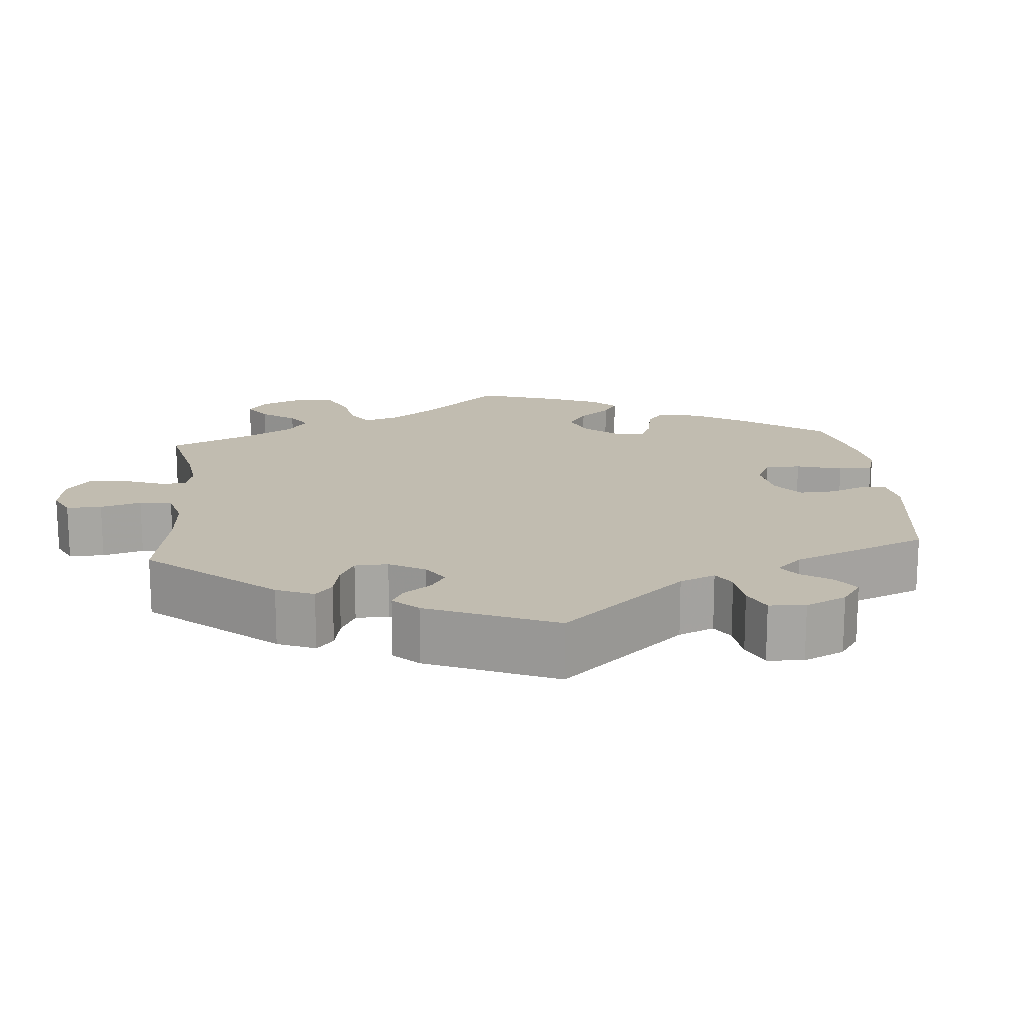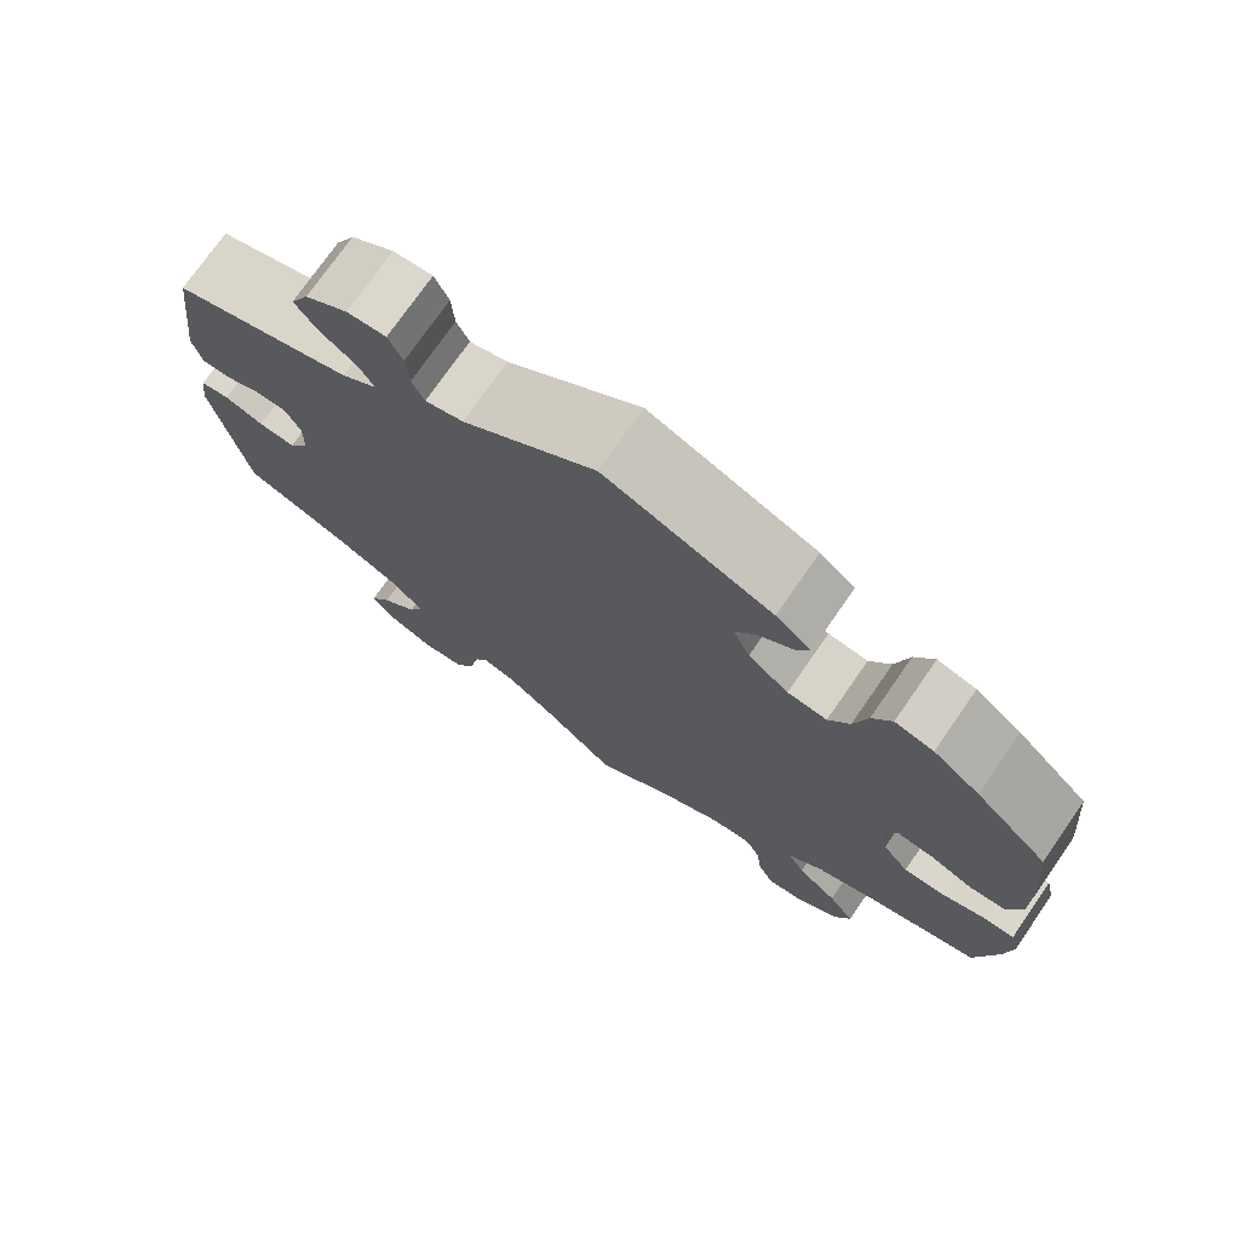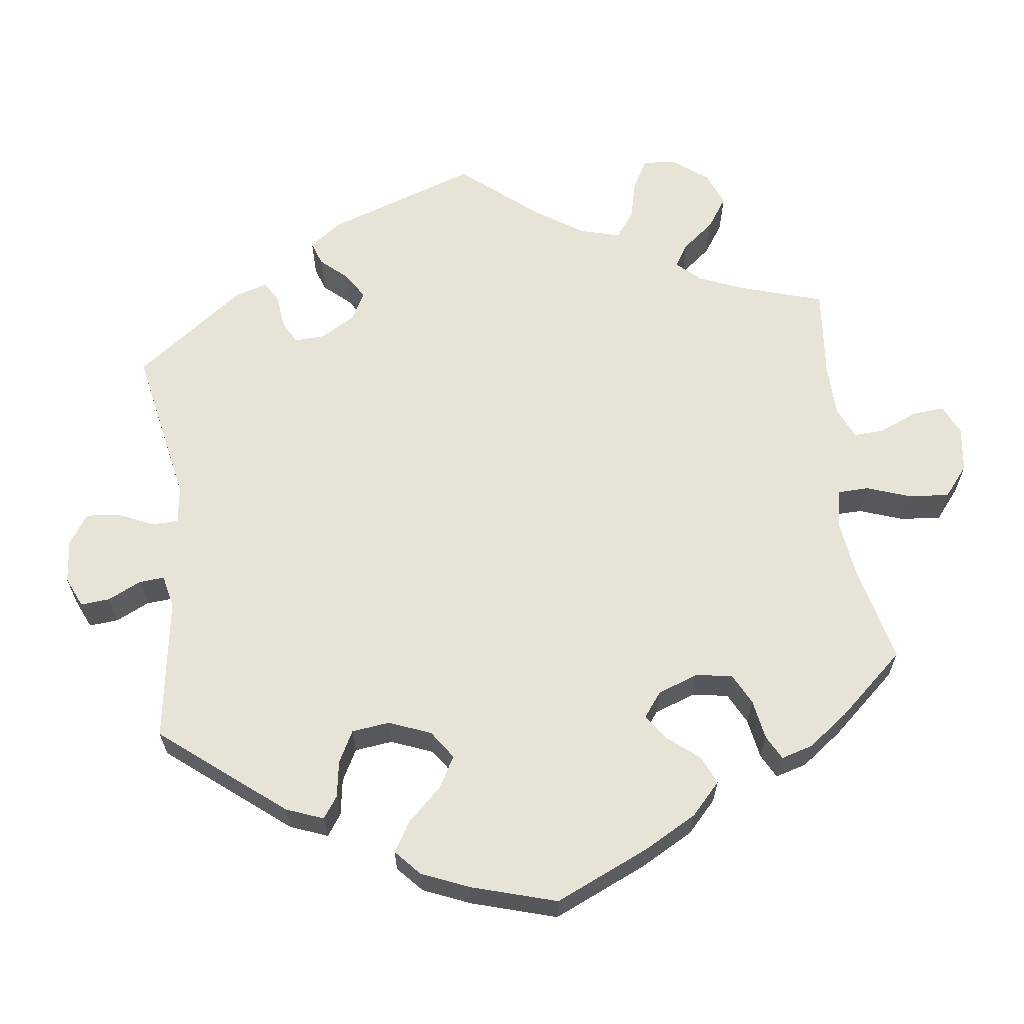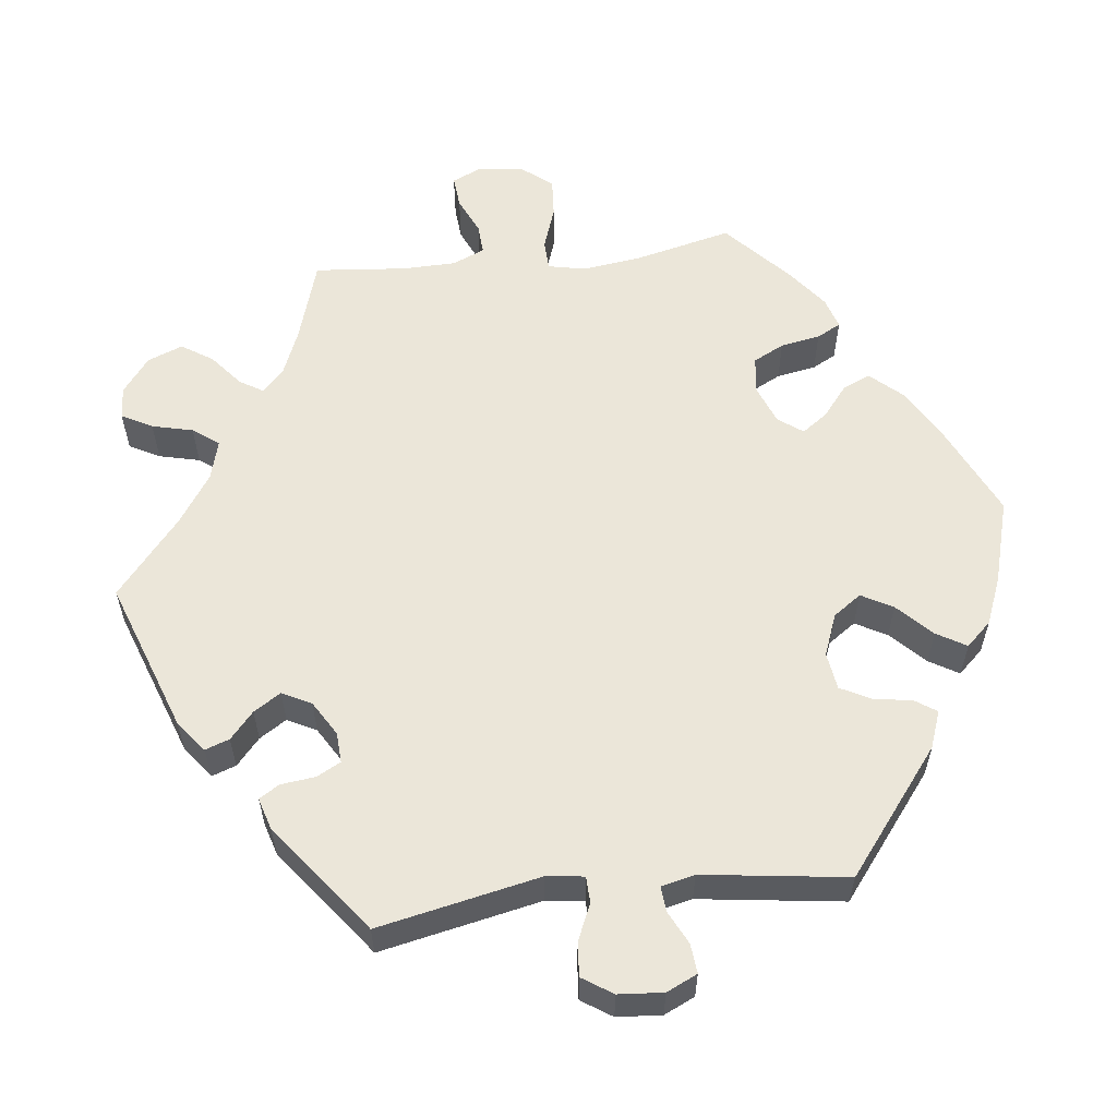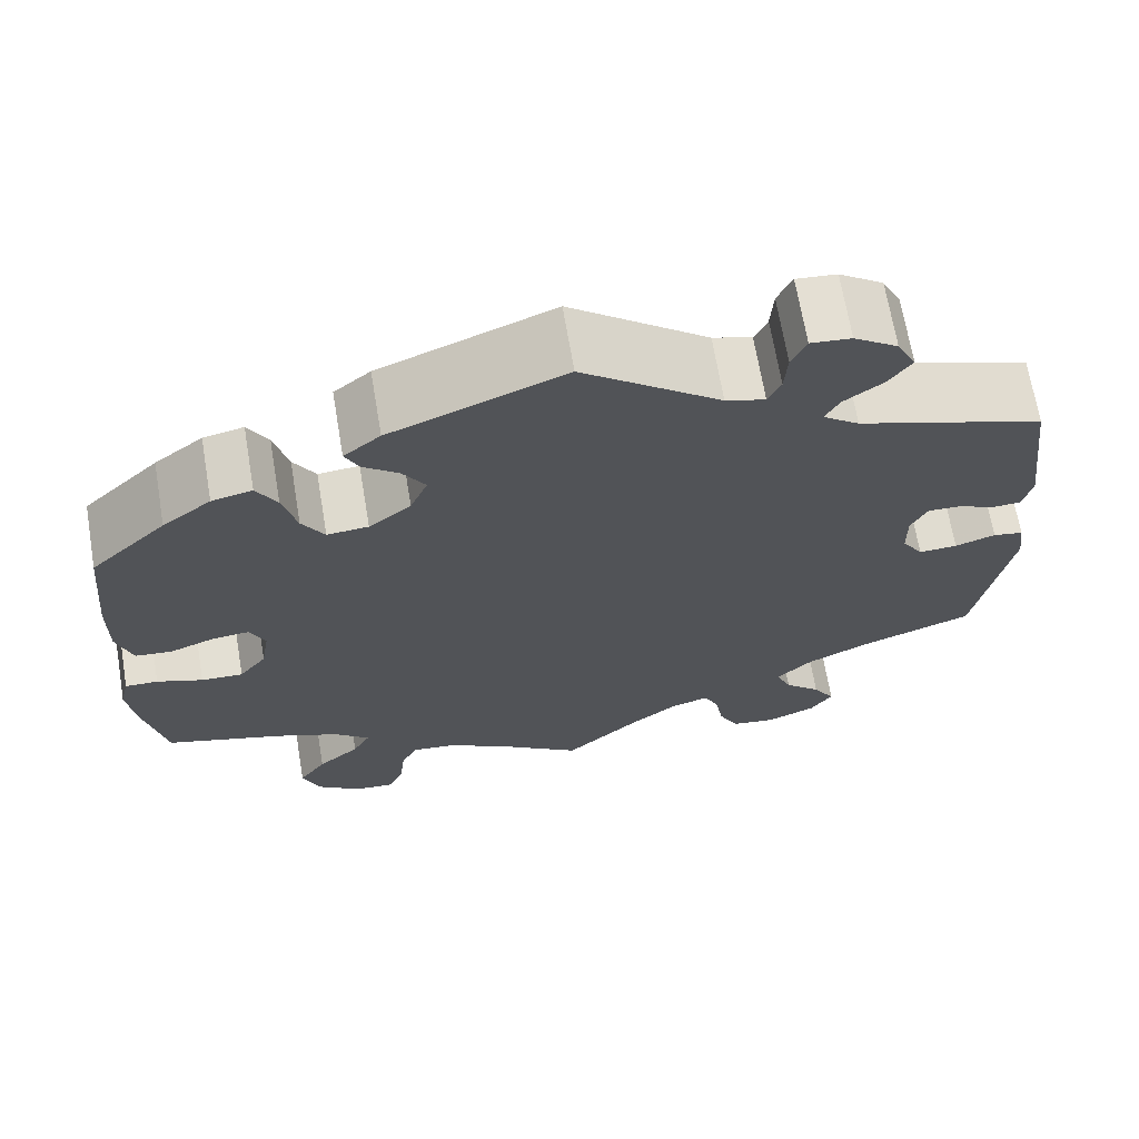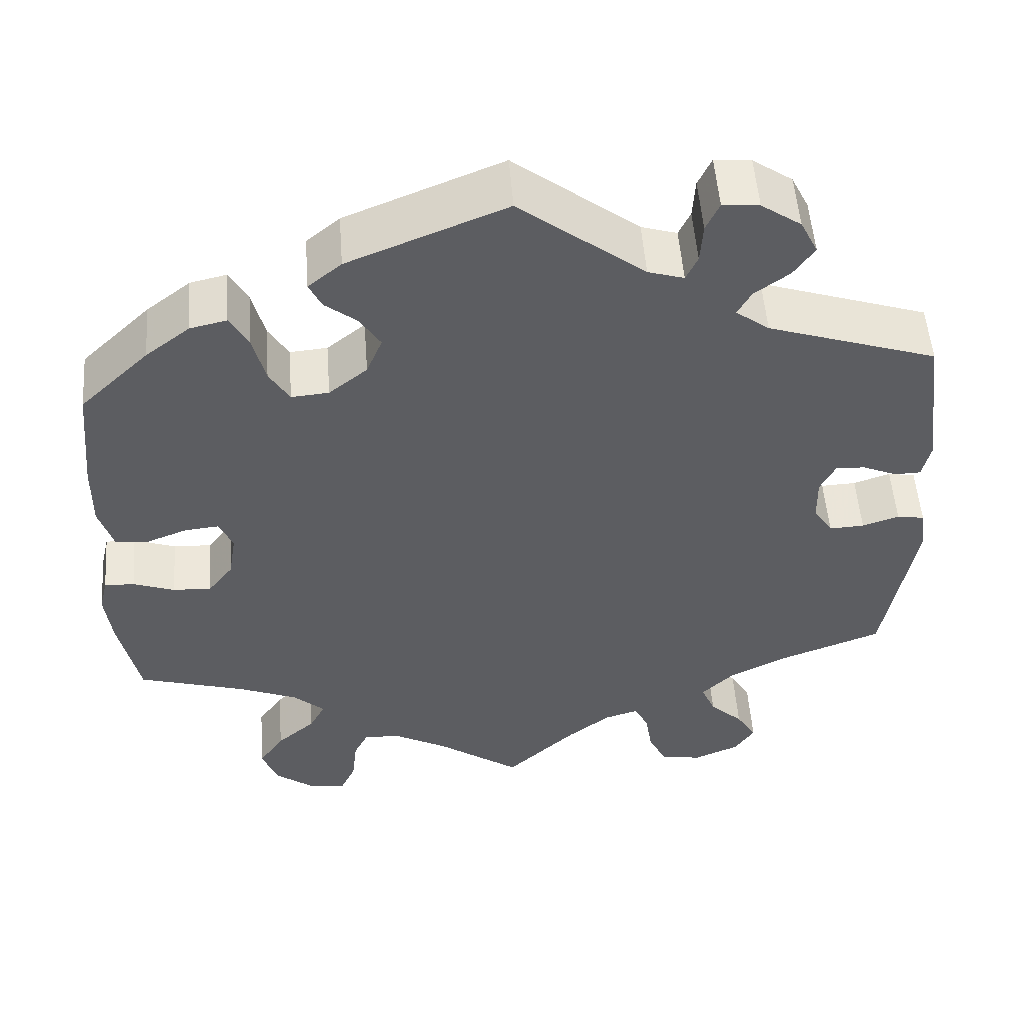
<metadata>
{"format":"obj","ext":"obj","renderer":"f3d","projection":"perspective","resolution":1024,"background":"white","views":[{"elev":16.4,"azim":-65.1,"up":"+Y"},{"elev":74.6,"azim":34.8,"up":"+Z"},{"elev":62.6,"azim":53.3,"up":"+Y"},{"elev":57.5,"azim":-36.7,"up":"+Y"},{"elev":68.2,"azim":170.4,"up":"+Z"},{"elev":52.6,"azim":175.7,"up":"+Z"}]}
</metadata>
<code>
v 0.188 0.07 0.502
v 0.228 0.07 0.469
v 0.213 0.07 0.438
v 0.175 0.07 0.408
v 0.15 0.07 0.369
v 0.169 0.07 0.323
v 0.215 0.07 0.286
v 0.26 0.07 0.282
v 0.284 0.07 0.322
v 0.299 0.07 0.382
v 0.321 0.07 0.421
v 0.365 0.07 0.411
v 0.418 0.07 0.37
v 0.501 0.07 0.29
v 0.514 0.07 0.156
v 0.515 0.07 0.077
v 0.498 0.07 0.023
v 0.458 0.07 0.019
v 0.409 0.07 0.038
v 0.368 0.07 0.042
v 0.352 0.07 0.005
v 0.361 0.07 -0.05
v 0.391 0.07 -0.089
v 0.437 0.07 -0.087
v 0.487 0.07 -0.069
v 0.523 0.07 -0.068
v 0.533 0.07 -0.11
v 0.525 0.07 -0.176
v 0.501 0.07 -0.289
v 0.373 0.07 -0.327
v 0.302 0.07 -0.356
v 0.264 0.07 -0.39
v 0.283 0.07 -0.426
v 0.329 0.07 -0.466
v 0.359 0.07 -0.51
v 0.34 0.07 -0.559
v 0.292 0.07 -0.595
v 0.249 0.07 -0.599
v 0.231 0.07 -0.56
v 0.225 0.07 -0.505
v 0.207 0.07 -0.469
v 0.161 0.07 -0.474
v 0.099 0.07 -0.508
v 0 0.07 -0.578
v -0.084 0.07 -0.499
v -0.135 0.07 -0.459
v -0.175 0.07 -0.447
v -0.192 0.07 -0.479
v -0.201 0.07 -0.533
v -0.223 0.07 -0.577
v -0.272 0.07 -0.584
v -0.326 0.07 -0.561
v -0.35 0.07 -0.525
v -0.326 0.07 -0.486
v -0.286 0.07 -0.448
v -0.269 0.07 -0.409
v -0.308 0.07 -0.37
v -0.378 0.07 -0.335
v -0.5 0.07 -0.289
v -0.537 0.07 -0.081
v -0.53 0.07 -0.029
v -0.497 0.07 -0.023
v -0.453 0.07 -0.038
v -0.411 0.07 -0.04
v -0.388 0.07 -0.004
v -0.387 0.07 0.049
v -0.405 0.07 0.085
v -0.44 0.07 0.084
v -0.482 0.07 0.066
v -0.513 0.07 0.067
v -0.523 0.07 0.11
v -0.5 0.07 0.289
v -0.297 0.07 0.356
v -0.257 0.07 0.386
v -0.273 0.07 0.416
v -0.315 0.07 0.447
v -0.34 0.07 0.483
v -0.319 0.07 0.525
v -0.271 0.07 0.558
v -0.227 0.07 0.562
v -0.211 0.07 0.527
v -0.208 0.07 0.479
v -0.194 0.07 0.449
v -0.151 0.07 0.462
v -0.001 0.07 0.578
v 0.188 0 0.502
v 0.228 0 0.469
v 0.213 0 0.438
v 0.175 0 0.408
v 0.15 0 0.369
v 0.169 0 0.323
v 0.215 0 0.286
v 0.26 0 0.282
v 0.284 0 0.322
v 0.299 0 0.382
v 0.321 0 0.421
v 0.365 0 0.411
v 0.418 0 0.37
v 0.501 0 0.29
v 0.514 0 0.156
v 0.515 0 0.077
v 0.498 0 0.023
v 0.458 0 0.019
v 0.409 0 0.038
v 0.368 0 0.042
v 0.352 0 0.005
v 0.361 0 -0.05
v 0.391 0 -0.089
v 0.437 0 -0.087
v 0.487 0 -0.069
v 0.523 0 -0.068
v 0.533 0 -0.11
v 0.525 0 -0.176
v 0.501 0 -0.289
v 0.373 0 -0.327
v 0.302 0 -0.356
v 0.264 0 -0.39
v 0.283 0 -0.426
v 0.329 0 -0.466
v 0.359 0 -0.51
v 0.34 0 -0.559
v 0.292 0 -0.595
v 0.249 0 -0.599
v 0.231 0 -0.56
v 0.225 0 -0.505
v 0.207 0 -0.469
v 0.161 0 -0.474
v 0.099 0 -0.508
v 0 0 -0.578
v -0.084 0 -0.499
v -0.135 0 -0.459
v -0.175 0 -0.447
v -0.192 0 -0.479
v -0.201 0 -0.533
v -0.223 0 -0.577
v -0.272 0 -0.584
v -0.326 0 -0.561
v -0.35 0 -0.525
v -0.326 0 -0.486
v -0.286 0 -0.448
v -0.269 0 -0.409
v -0.308 0 -0.37
v -0.378 0 -0.335
v -0.5 0 -0.289
v -0.537 0 -0.081
v -0.53 0 -0.029
v -0.497 0 -0.023
v -0.453 0 -0.038
v -0.411 0 -0.04
v -0.388 0 -0.004
v -0.387 0 0.049
v -0.405 0 0.085
v -0.44 0 0.084
v -0.482 0 0.066
v -0.513 0 0.067
v -0.523 0 0.11
v -0.5 0 0.289
v -0.297 0 0.356
v -0.257 0 0.386
v -0.273 0 0.416
v -0.315 0 0.447
v -0.34 0 0.483
v -0.319 0 0.525
v -0.271 0 0.558
v -0.227 0 0.562
v -0.211 0 0.527
v -0.208 0 0.479
v -0.194 0 0.449
v -0.151 0 0.462
v -0.001 0 0.578
f 84 85 1 2
f 83 84 2 3
f 79 80 81 82
f 79 82 83
f 78 79 83
f 75 76 77 78
f 74 75 78 83
f 70 71 72 73
f 68 69 70 73
f 67 68 73 74
f 66 67 74 83
f 60 61 62 63
f 58 59 60 63
f 57 58 63 64
f 56 57 64 65
f 52 53 54 55
f 52 55 56
f 51 52 56
f 48 49 50 51
f 47 48 51 56
f 46 47 56 65
f 43 44 45
f 42 43 45 46
f 41 42 46 65
f 37 38 39 40
f 37 40 41
f 36 37 41
f 33 34 35 36
f 32 33 36 41
f 27 28 29 30
f 27 30 31
f 24 25 26 27
f 23 24 27 31
f 22 23 31 32
f 16 17 18 19
f 16 19 20
f 15 16 20
f 14 15 20
f 13 14 20
f 12 13 20 21
f 9 10 11 12
f 8 9 12 21
f 66 83 3 4
f 65 66 4 5
f 41 65 5 6
f 32 41 6 7
f 21 22 32
f 7 8 21 32
f 87 86 170 169
f 88 87 169 168
f 167 166 165 164
f 168 167 164
f 168 164 163
f 163 162 161 160
f 168 163 160 159
f 158 157 156 155
f 158 155 154 153
f 159 158 153 152
f 168 159 152 151
f 148 147 146 145
f 148 145 144 143
f 149 148 143 142
f 150 149 142 141
f 140 139 138 137
f 141 140 137
f 141 137 136
f 136 135 134 133
f 141 136 133 132
f 150 141 132 131
f 130 129 128
f 131 130 128 127
f 150 131 127 126
f 125 124 123 122
f 126 125 122
f 126 122 121
f 121 120 119 118
f 126 121 118 117
f 115 114 113 112
f 116 115 112
f 112 111 110 109
f 116 112 109 108
f 117 116 108 107
f 104 103 102 101
f 105 104 101
f 105 101 100
f 105 100 99
f 105 99 98
f 106 105 98 97
f 97 96 95 94
f 106 97 94 93
f 89 88 168 151
f 90 89 151 150
f 91 90 150 126
f 92 91 126 117
f 117 107 106
f 117 106 93 92
f 1 86 87 2
f 2 87 88 3
f 3 88 89 4
f 4 89 90 5
f 5 90 91 6
f 6 91 92 7
f 7 92 93 8
f 8 93 94 9
f 9 94 95 10
f 10 95 96 11
f 11 96 97 12
f 12 97 98 13
f 13 98 99 14
f 14 99 100 15
f 15 100 101 16
f 16 101 102 17
f 17 102 103 18
f 18 103 104 19
f 19 104 105 20
f 20 105 106 21
f 21 106 107 22
f 22 107 108 23
f 23 108 109 24
f 24 109 110 25
f 25 110 111 26
f 26 111 112 27
f 27 112 113 28
f 28 113 114 29
f 29 114 115 30
f 30 115 116 31
f 31 116 117 32
f 32 117 118 33
f 33 118 119 34
f 34 119 120 35
f 35 120 121 36
f 36 121 122 37
f 37 122 123 38
f 38 123 124 39
f 39 124 125 40
f 40 125 126 41
f 41 126 127 42
f 42 127 128 43
f 43 128 129 44
f 44 129 130 45
f 45 130 131 46
f 46 131 132 47
f 47 132 133 48
f 48 133 134 49
f 49 134 135 50
f 50 135 136 51
f 51 136 137 52
f 52 137 138 53
f 53 138 139 54
f 54 139 140 55
f 55 140 141 56
f 56 141 142 57
f 57 142 143 58
f 58 143 144 59
f 59 144 145 60
f 60 145 146 61
f 61 146 147 62
f 62 147 148 63
f 63 148 149 64
f 64 149 150 65
f 65 150 151 66
f 66 151 152 67
f 67 152 153 68
f 68 153 154 69
f 69 154 155 70
f 70 155 156 71
f 71 156 157 72
f 72 157 158 73
f 73 158 159 74
f 74 159 160 75
f 75 160 161 76
f 76 161 162 77
f 77 162 163 78
f 78 163 164 79
f 79 164 165 80
f 80 165 166 81
f 81 166 167 82
f 82 167 168 83
f 83 168 169 84
f 84 169 170 85
f 85 170 86 1

</code>
